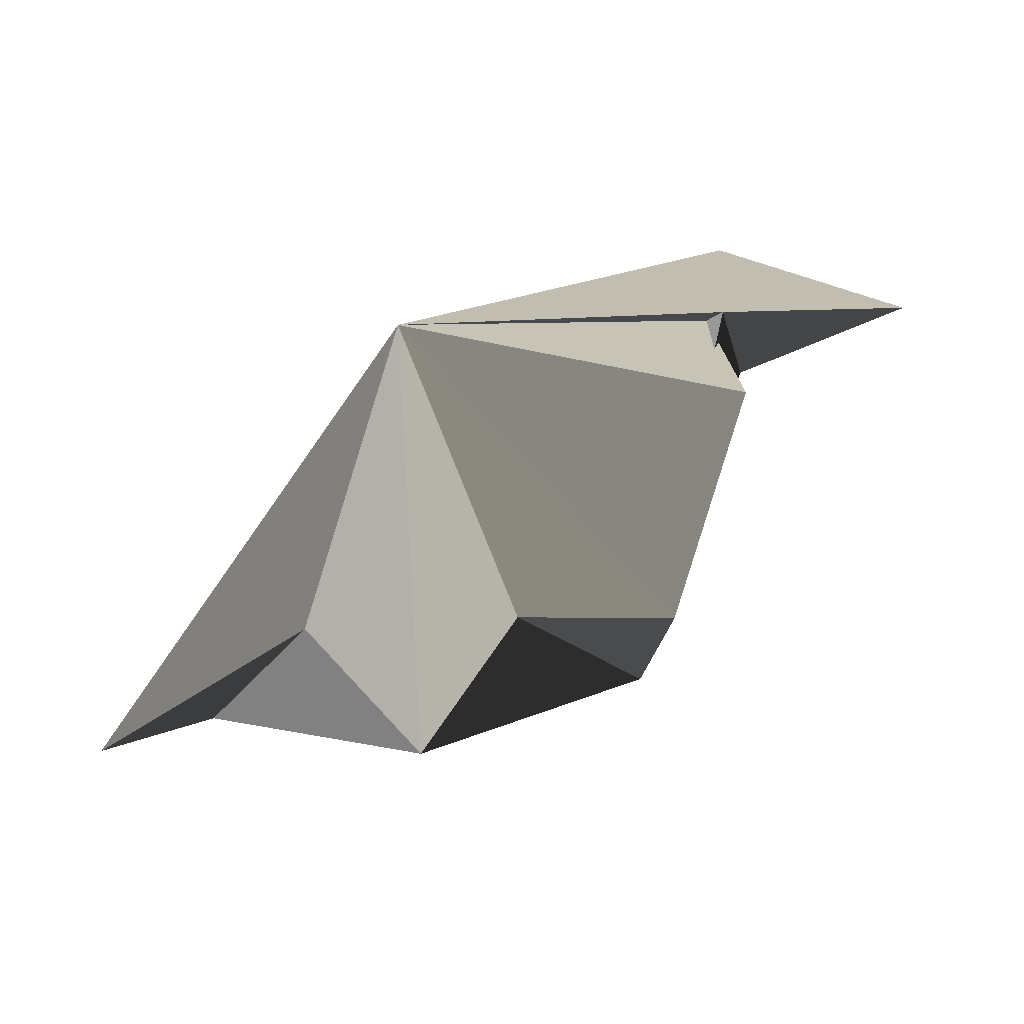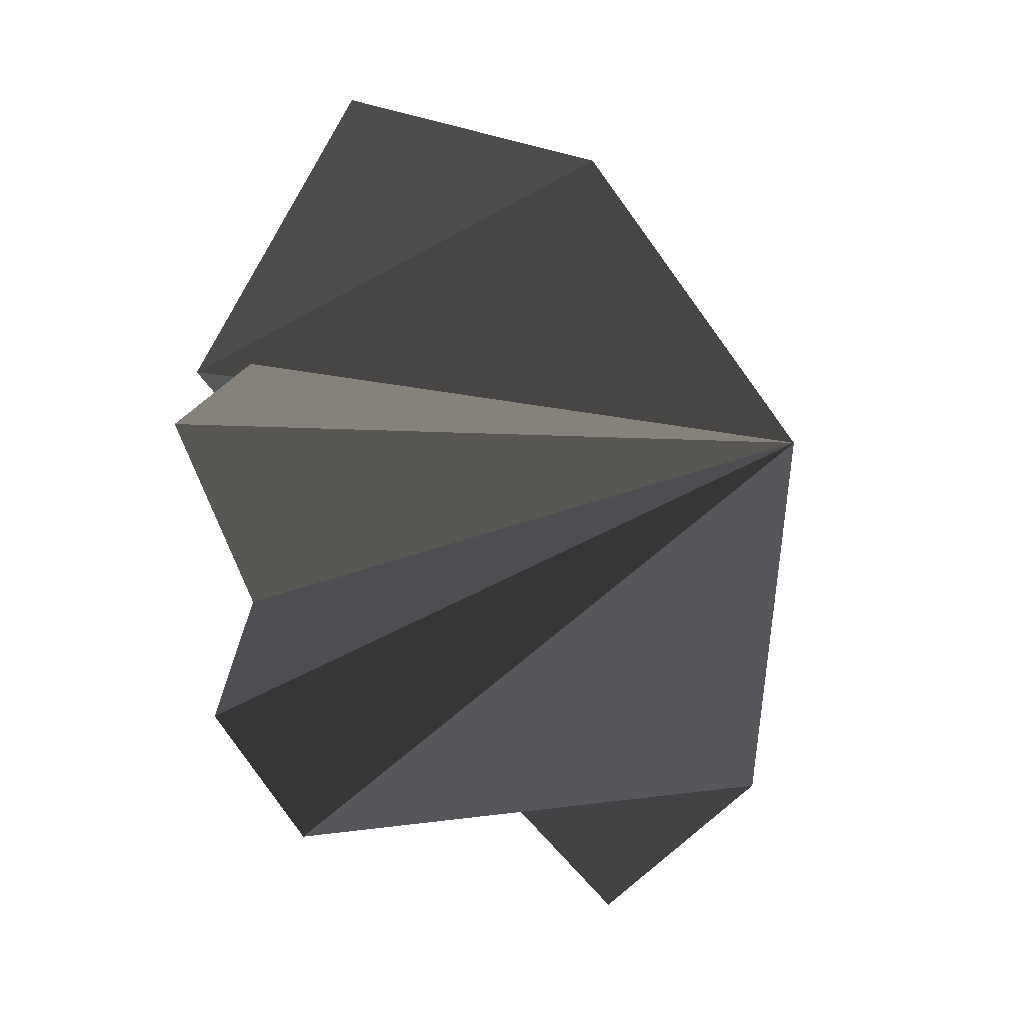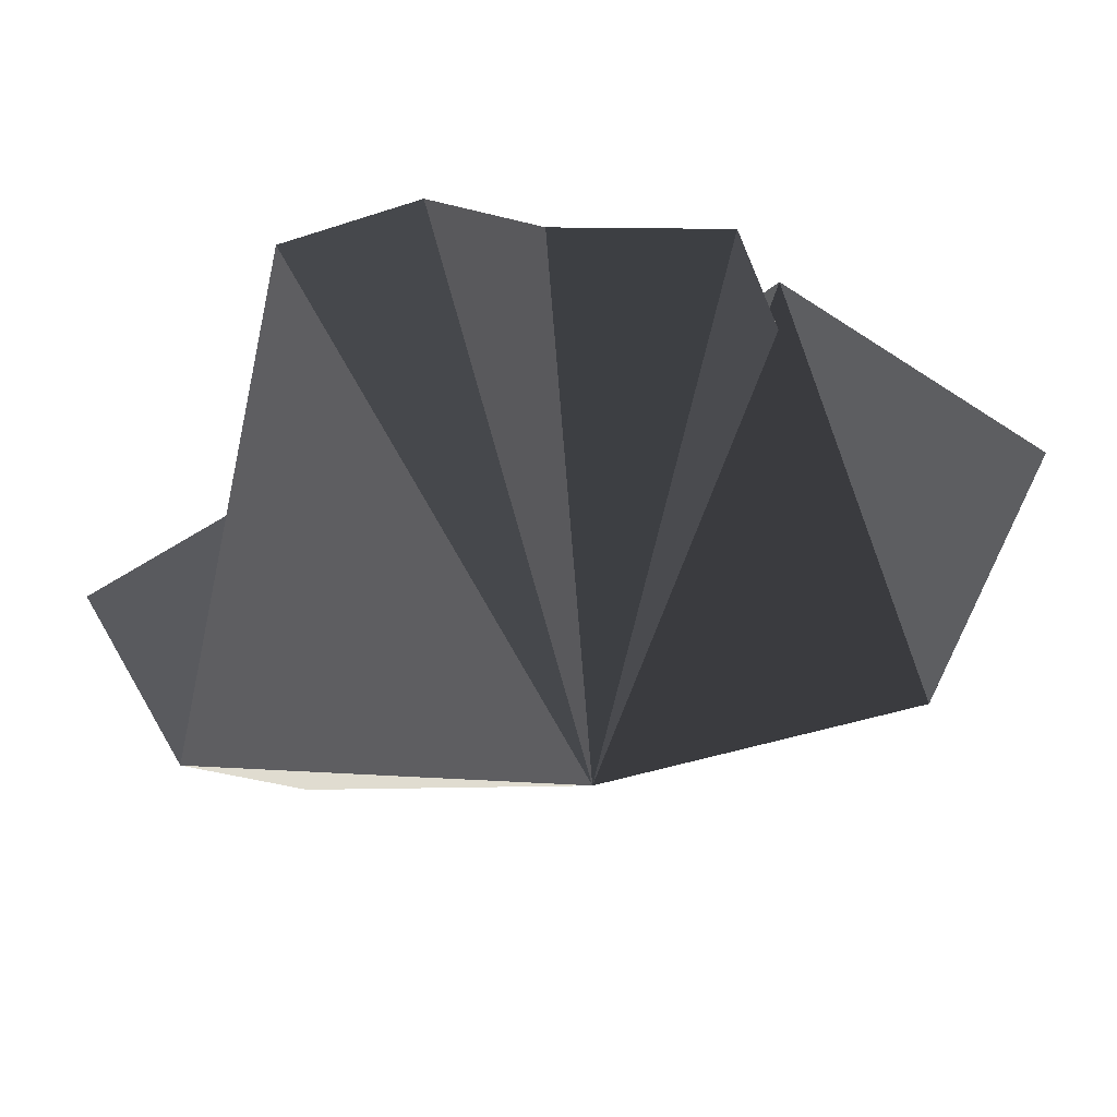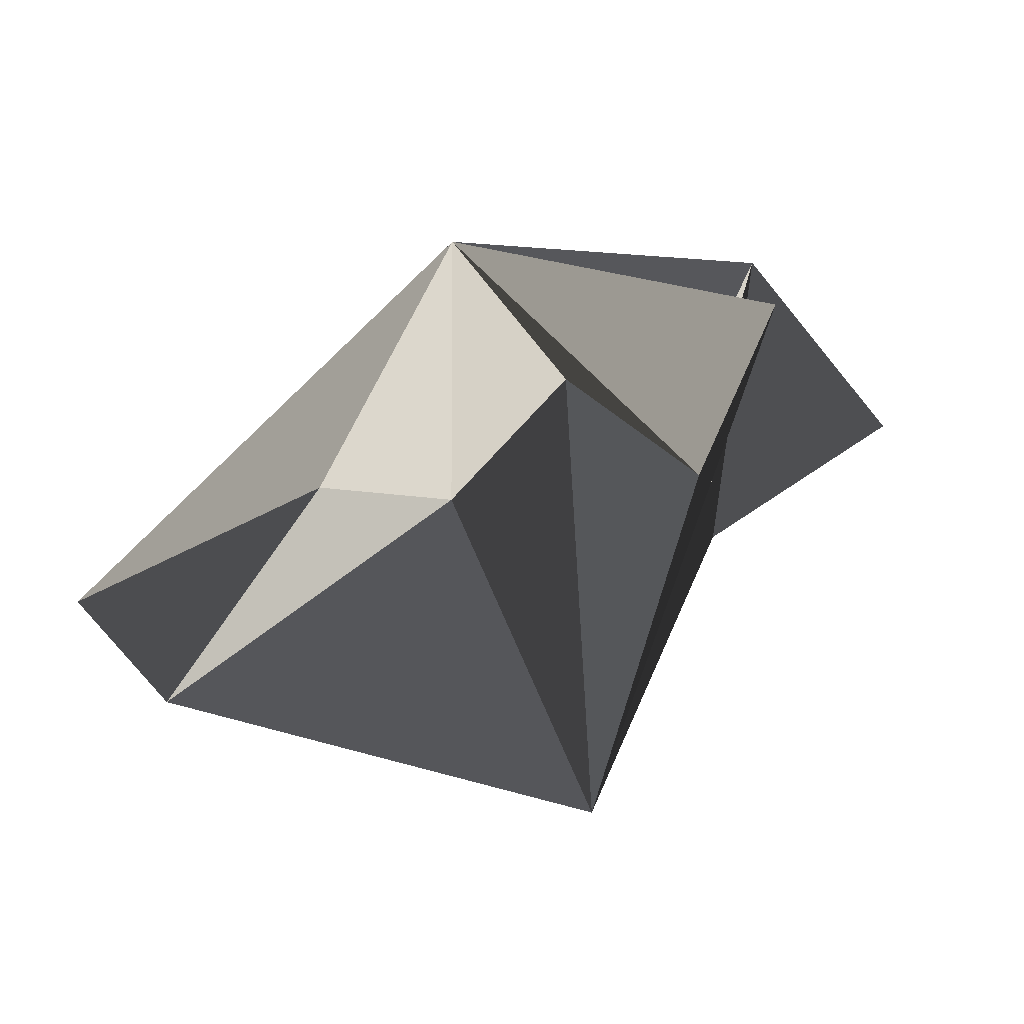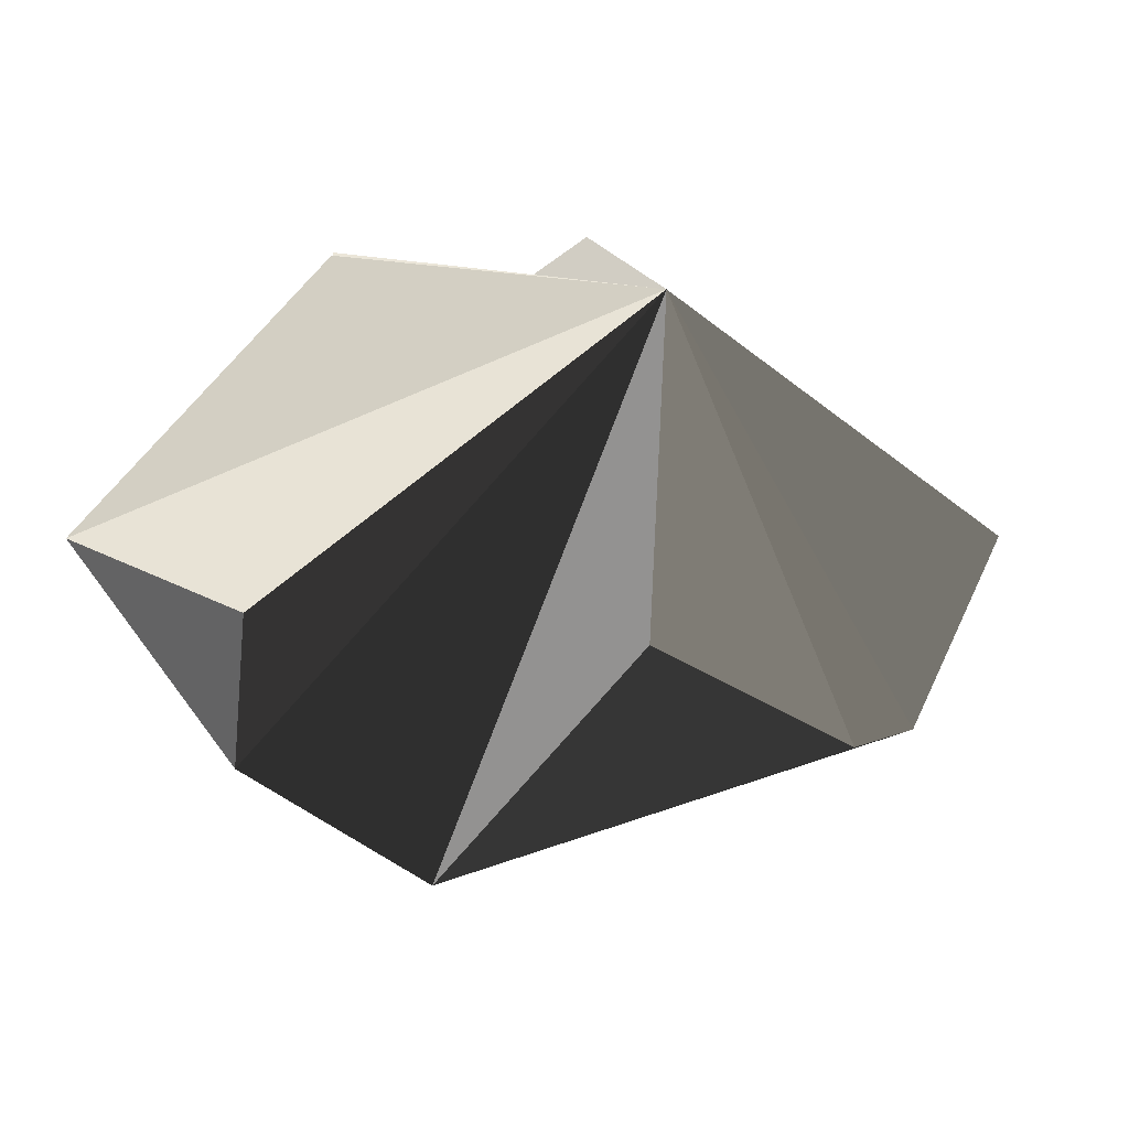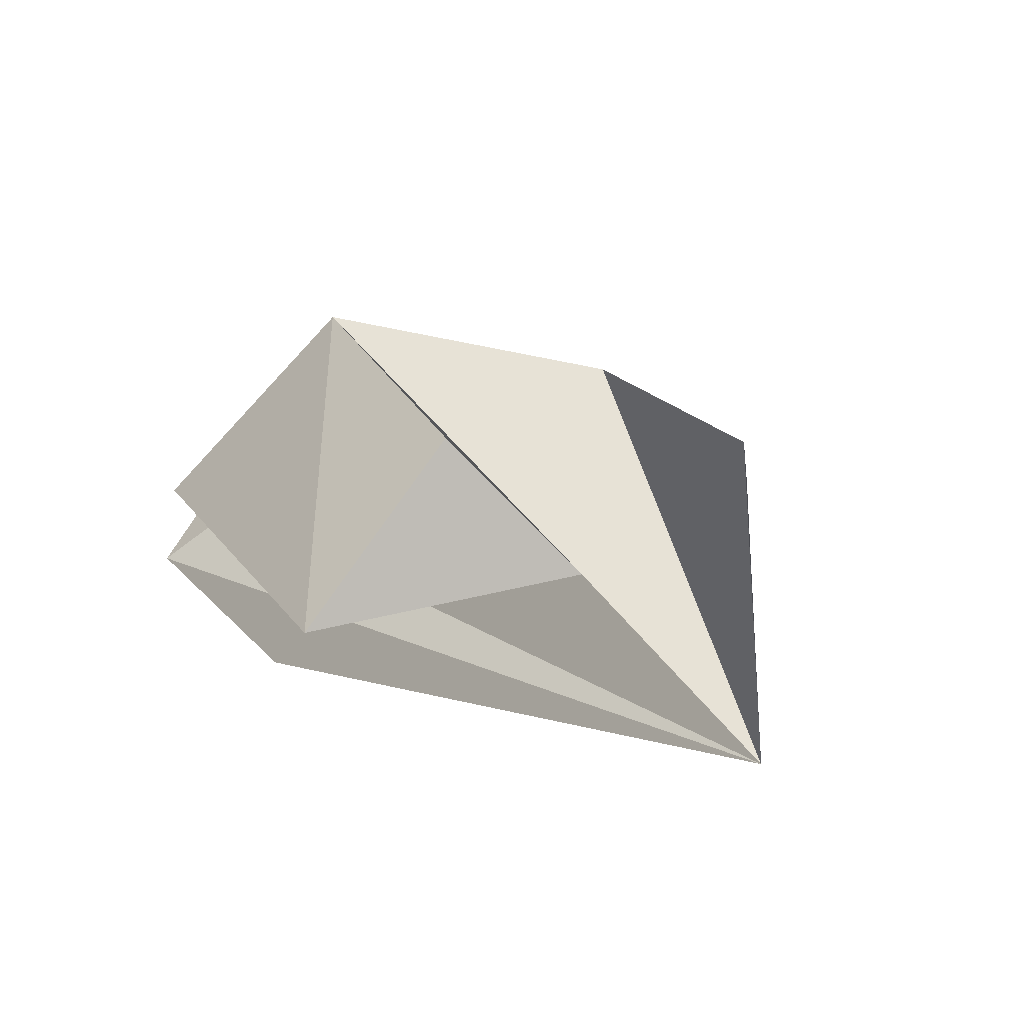
<metadata>
{"format":"obj","ext":"obj","renderer":"f3d","projection":"perspective","resolution":1024,"background":"white","views":[{"elev":74.0,"azim":-2.8,"up":"+Z"},{"elev":-40.4,"azim":107.9,"up":"+Y"},{"elev":-30.7,"azim":42.4,"up":"+Z"},{"elev":-49.1,"azim":-9.3,"up":"+Y"},{"elev":2.0,"azim":-174.5,"up":"+Z"},{"elev":41.2,"azim":111.4,"up":"+Y"}]}
</metadata>
<code>
v 1.059 -0.6167 2.496
v 1.086 -0.6495 2.493
v 1.095 -0.6278 2.501
v 1.059 -0.6167 2.496
v 1.07 -0.6514 2.504
v 1.086 -0.6495 2.493
v 1.059 -0.6167 2.496
v 1.059 -0.6631 2.497
v 1.07 -0.6514 2.504
v 1.059 -0.6167 2.496
v 1.047 -0.6461 2.482
v 1.059 -0.6631 2.497
v 1.059 -0.6167 2.496
v 1.023 -0.6564 2.47
v 1.047 -0.6461 2.482
v 1.059 -0.6167 2.496
v 1.033 -0.649 2.449
v 1.023 -0.6564 2.47
v 1.059 -0.6167 2.496
v 1.04 -0.6369 2.448
v 1.033 -0.649 2.449
v 1.059 -0.6167 2.496
v 1.06 -0.6138 2.46
v 1.04 -0.6369 2.448
v 1.059 -0.6167 2.496
v 1.086 -0.6431 2.431
v 1.06 -0.6138 2.46
v 1.059 -0.6167 2.496
v 1.093 -0.6184 2.5
v 1.118 -0.608 2.471
v 1.059 -0.6167 2.496
v 1.092 -0.6152 2.489
v 1.093 -0.6184 2.5
v 1.059 -0.6167 2.496
v 1.095 -0.6278 2.501
v 1.092 -0.6152 2.489
v 1.086 -0.6495 2.493
v 1.07 -0.6514 2.504
v 1.086 -0.6431 2.431
v 1.04 -0.6369 2.448
v 1.06 -0.6138 2.46
v 1.086 -0.6431 2.431
v 1.033 -0.649 2.449
v 1.04 -0.6369 2.448
v 1.086 -0.6431 2.431
v 1.086 -0.6431 2.431
v 1.093 -0.6184 2.5
v 1.092 -0.6152 2.489
v 1.086 -0.6431 2.431
v 1.092 -0.6152 2.489
v 1.095 -0.6278 2.501
v 1.086 -0.6431 2.431
v 1.095 -0.6278 2.501
v 1.086 -0.6495 2.493
v 1.047 -0.6461 2.482
v 1.023 -0.6564 2.47
v 1.033 -0.649 2.449
v 1.059 -0.6631 2.497
v 1.047 -0.6461 2.482
v 1.033 -0.649 2.449
v 1.059 -0.6631 2.497
v 1.033 -0.649 2.449
v 1.086 -0.6431 2.431
v 1.07 -0.6514 2.504
v 1.059 -0.6631 2.497
v 1.086 -0.6431 2.431
v 1.093 -0.6184 2.5
v 1.086 -0.6431 2.431
v 1.101 -0.6073 2.448
v 1.086 -0.6431 2.431
v 1.059 -0.6167 2.496
v 1.101 -0.6073 2.448
v 1.097 -0.5969 2.464
v 1.118 -0.608 2.471
v 1.101 -0.6073 2.448
v 1.118 -0.608 2.471
v 1.097 -0.5969 2.464
v 1.059 -0.6167 2.496
v 1.059 -0.6167 2.496
v 1.097 -0.5969 2.464
v 1.101 -0.6073 2.448
v 1.101 -0.6073 2.448
v 1.118 -0.608 2.471
v 1.093 -0.6184 2.5
f 1 2 3
f 4 5 6
f 7 8 9
f 10 11 12
f 13 14 15
f 16 17 18
f 19 20 21
f 22 23 24
f 25 26 27
f 28 29 30
f 31 32 33
f 34 35 36
f 37 38 39
f 40 41 42
f 43 44 45
f 46 47 48
f 49 50 51
f 52 53 54
f 55 56 57
f 58 59 60
f 61 62 63
f 64 65 66
f 67 68 69
f 70 71 72
f 73 74 75
f 76 77 78
f 79 80 81
f 82 83 84

</code>
